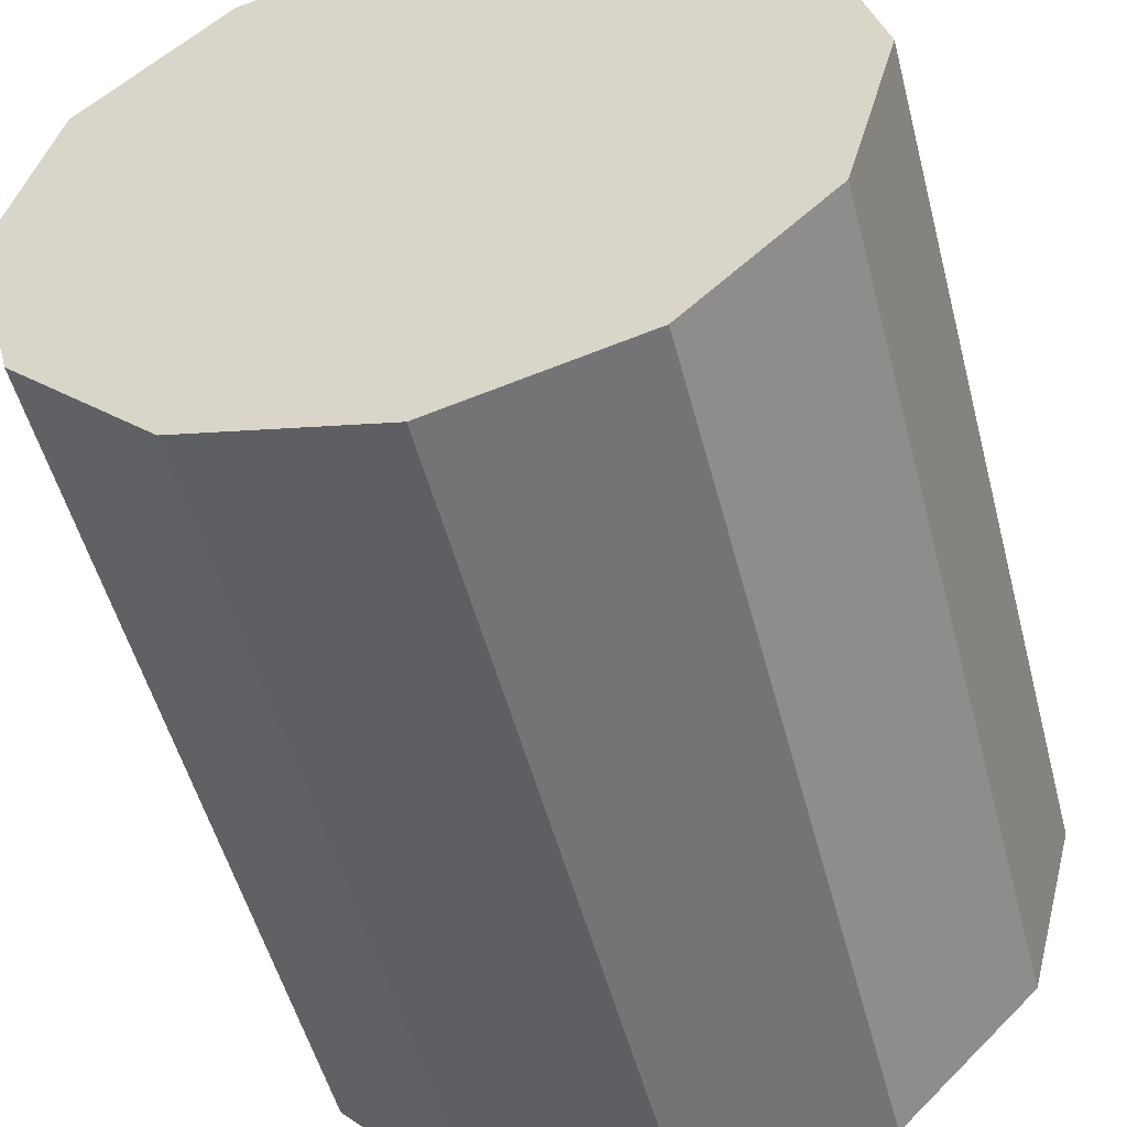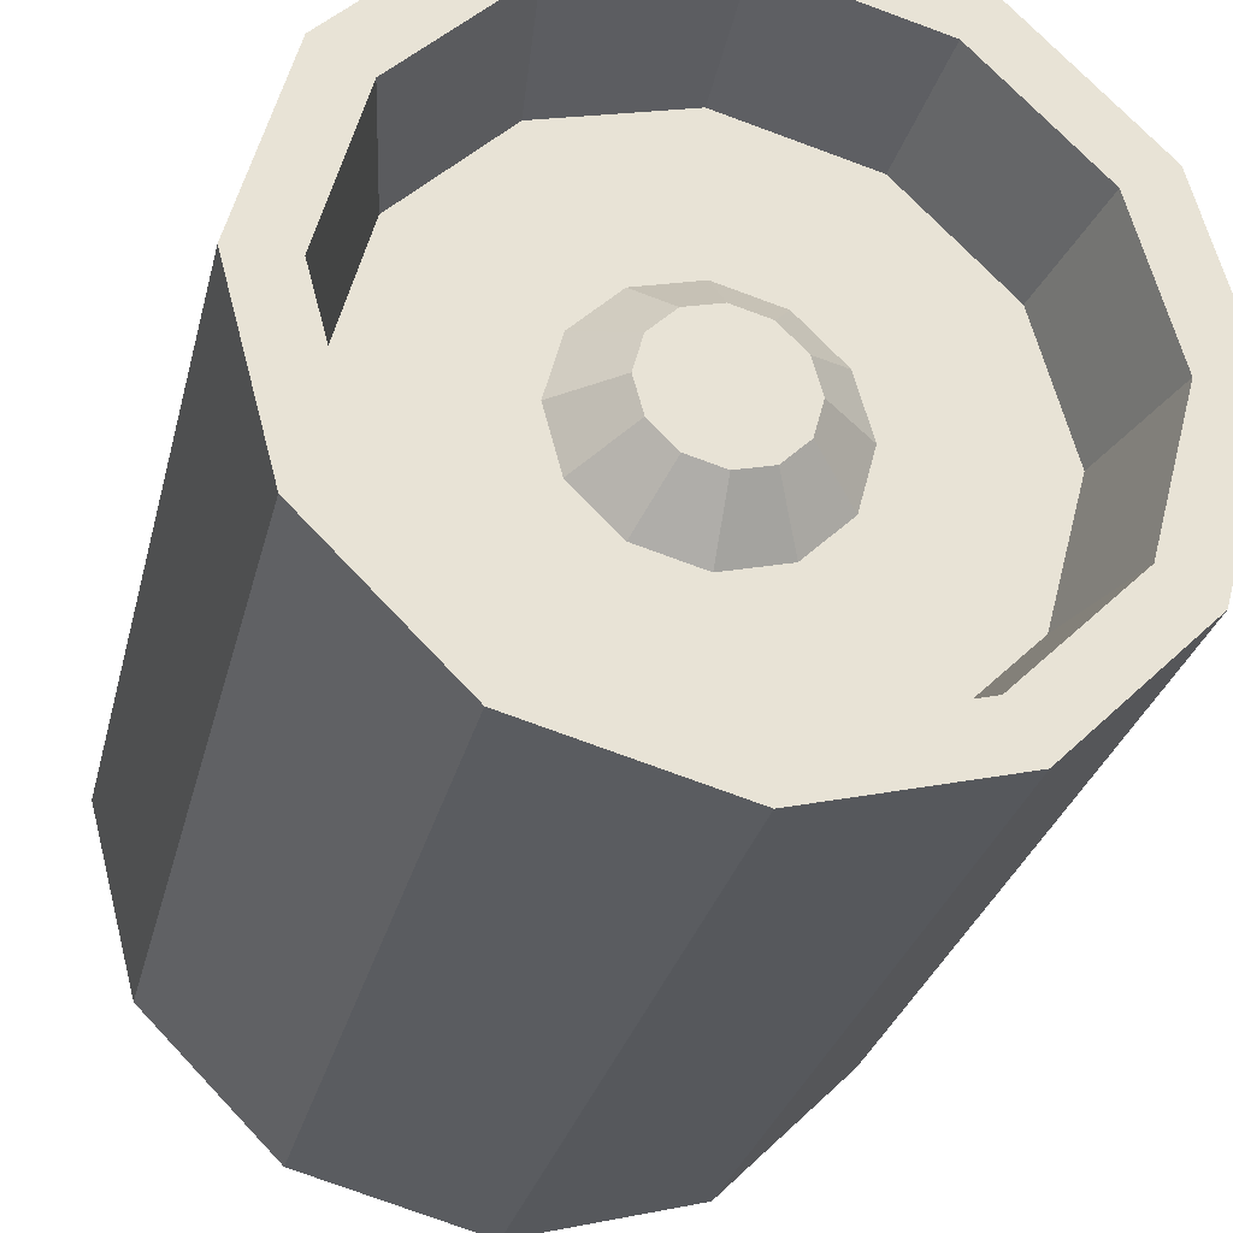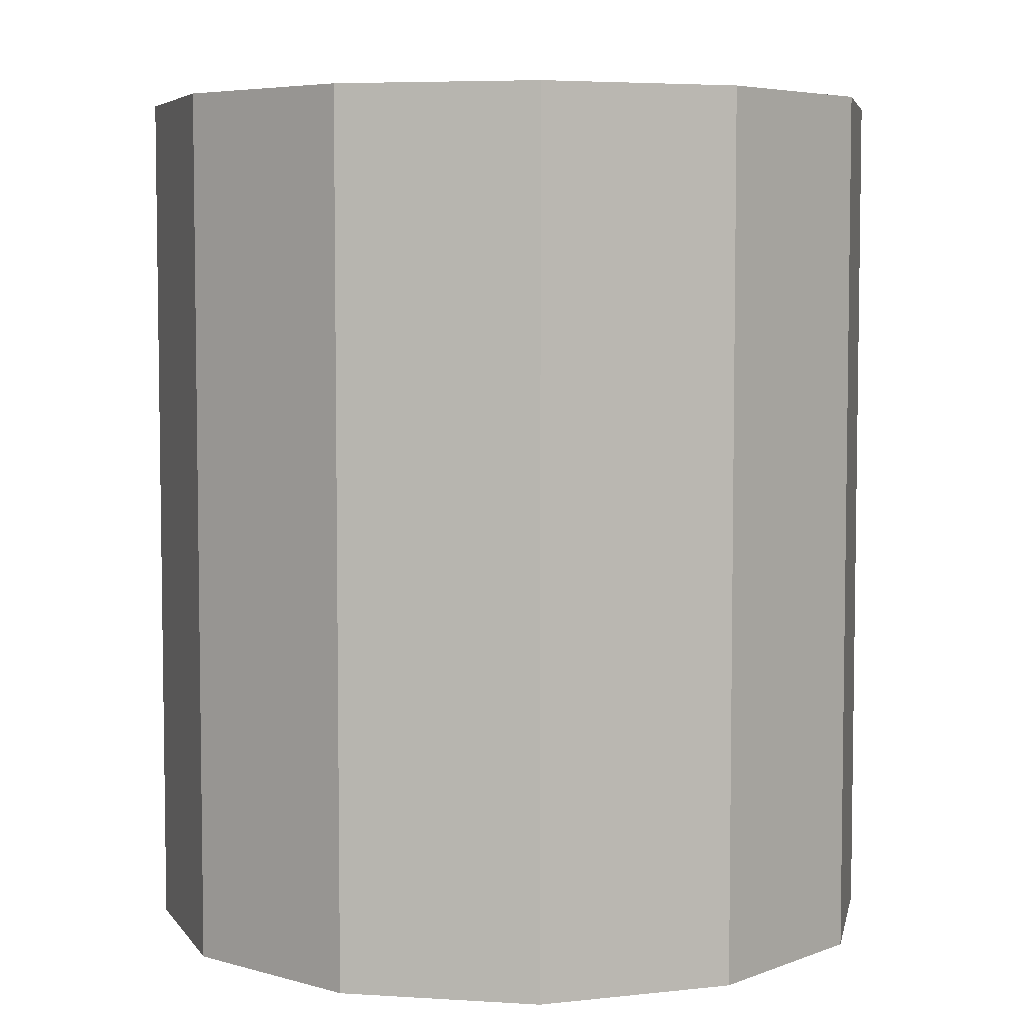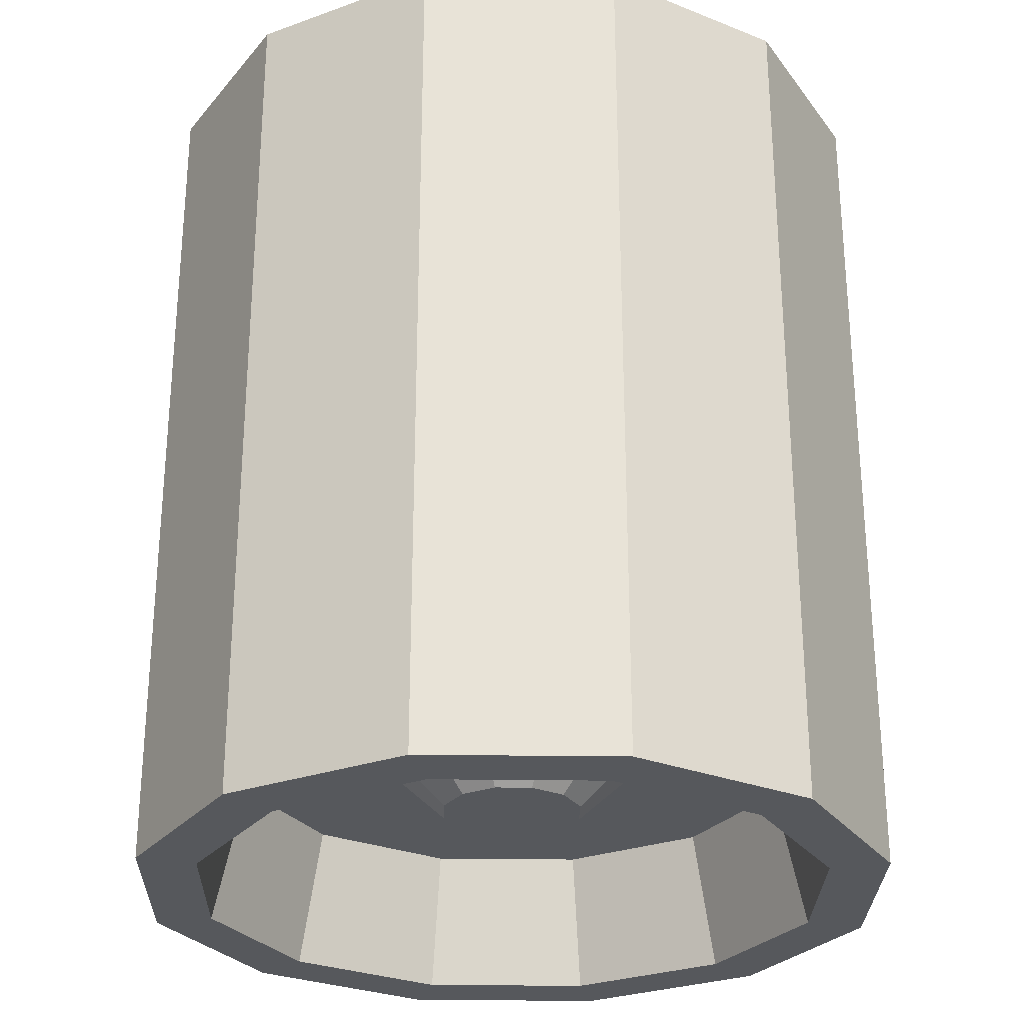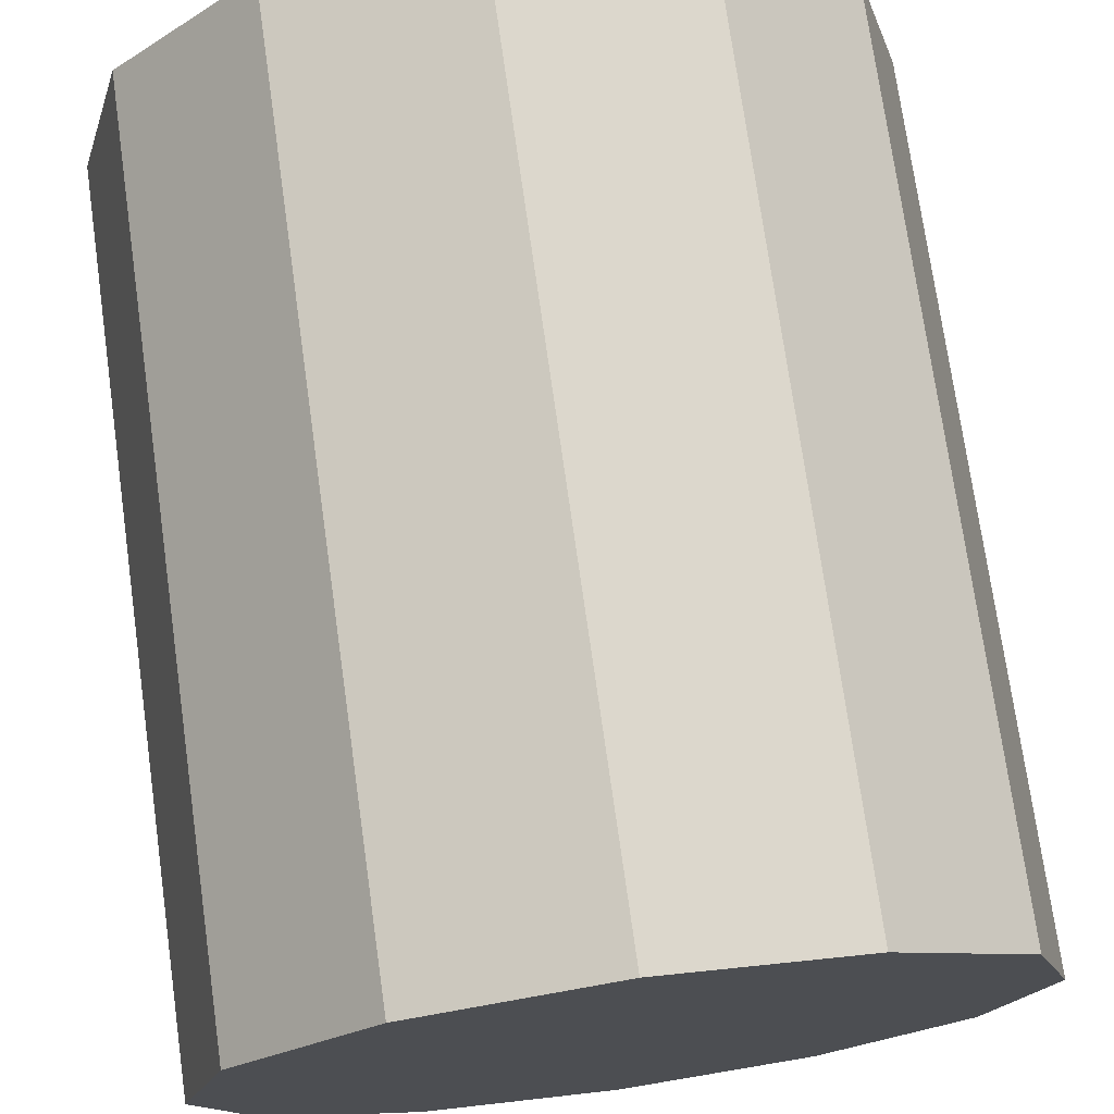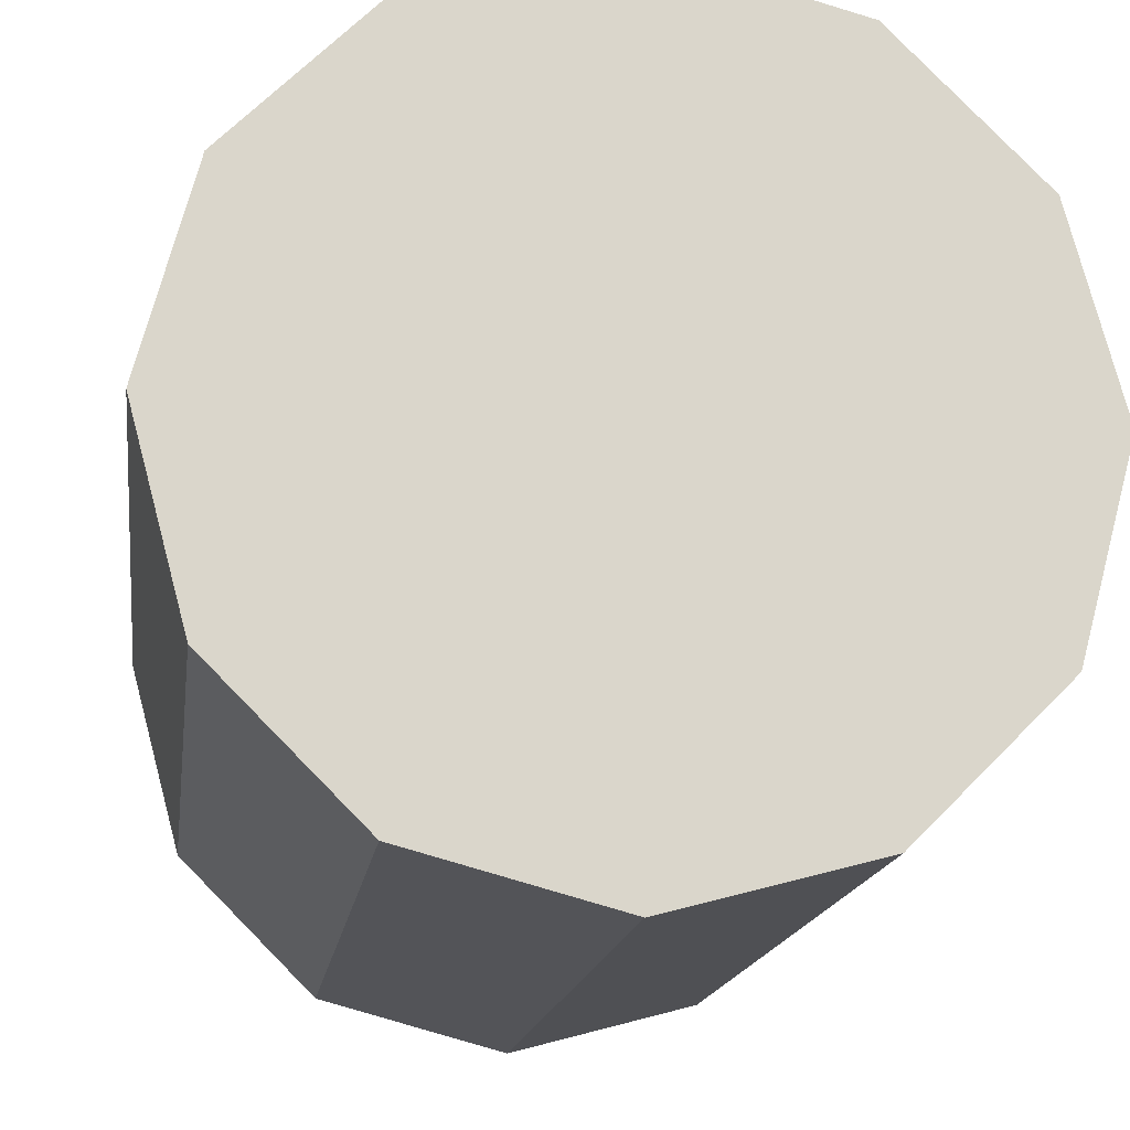
<metadata>
{"format":"obj","ext":"obj","renderer":"f3d","projection":"perspective","resolution":1024,"background":"white","views":[{"elev":-52.1,"azim":14.6,"up":"+Y"},{"elev":-29.4,"azim":166.6,"up":"+Y"},{"elev":5.5,"azim":56.0,"up":"+Z"},{"elev":-27.9,"azim":-76.2,"up":"+Z"},{"elev":73.8,"azim":-8.0,"up":"+Y"},{"elev":-15.5,"azim":-7.5,"up":"+Y"}]}
</metadata>
<code>
o Cylinder01.000
v 0.6286 0.003366 0.7222
v 0.6286 0.003367 -0.7155
v 0.5446 0.317 -0.7155
v 0.5446 0.317 0.7222
v 0.315 0.5466 -0.7155
v 0.315 0.5466 0.7222
v 0.00133 0.6306 -0.7155
v 0.00133 0.6306 0.7222
v -0.3123 0.5466 -0.7155
v -0.3123 0.5466 0.7222
v -0.5419 0.317 -0.7155
v -0.5419 0.317 0.7222
v -0.6259 0.003367 -0.7155
v -0.6259 0.003366 0.7222
v -0.5419 -0.3103 -0.7155
v -0.5419 -0.3103 0.7222
v -0.3123 -0.5399 -0.7155
v -0.3123 -0.5399 0.7222
v 0.00133 -0.6239 -0.7155
v 0.00133 -0.6239 0.7222
v 0.00133 -0.6239 0.7222
v 0.00133 -0.6239 -0.7155
v 0.315 -0.5399 -0.7155
v 0.315 -0.5399 0.7222
v 0.00133 -0.6239 0.7222
v 0.5446 -0.3103 -0.7155
v 0.5446 -0.3103 0.7222
v 0.6286 0.003366 0.7222
v 0.5446 0.317 0.7222
v 0.315 0.5466 0.7222
v 0.315 0.5466 0.7222
v 0.00133 0.6306 0.7222
v -0.3123 0.5466 0.7222
v 0.6286 0.003366 0.7222
v 0.315 0.5466 0.7222
v -0.3123 0.5466 0.7222
v -0.3123 0.5466 0.7222
v -0.5419 0.317 0.7222
v -0.6259 0.003366 0.7222
v -0.6259 0.003366 0.7222
v -0.5419 -0.3103 0.7222
v -0.3123 -0.5399 0.7222
v -0.3123 0.5466 0.7222
v -0.6259 0.003366 0.7222
v -0.3123 -0.5399 0.7222
v 0.6286 0.003366 0.7222
v -0.3123 0.5466 0.7222
v -0.3123 -0.5399 0.7222
v -0.3123 -0.5399 0.7222
v 0.00133 -0.6239 0.7222
v 0.315 -0.5399 0.7222
v 0.6286 0.003366 0.7222
v -0.3123 -0.5399 0.7222
v 0.315 -0.5399 0.7222
v 0.5446 -0.3103 0.7222
v 0.6286 0.003366 0.7222
v 0.315 -0.5399 0.7222
v 0.4157 0.2426 -0.4875
v 0.4798 0.003367 -0.4875
v 0.2109 0.003367 -0.4875
v 0.1829 0.1082 -0.4875
v 0.2406 0.4177 -0.4875
v 0.1061 0.1849 -0.4875
v 0.00133 0.4818 -0.4875
v 0.00133 0.213 -0.4875
v -0.2379 0.4177 -0.4875
v -0.1035 0.1849 -0.4875
v -0.413 0.2426 -0.4875
v -0.1802 0.1082 -0.4875
v -0.4771 0.003367 -0.4875
v -0.2083 0.003367 -0.4875
v -0.413 -0.2359 -0.4875
v -0.1802 -0.1014 -0.4875
v -0.2379 -0.411 -0.4875
v -0.1035 -0.1782 -0.4875
v 0.00133 -0.4751 -0.4875
v 0.00133 -0.2062 -0.4875
v 0.2406 -0.411 -0.4875
v 0.1061 -0.1782 -0.4875
v 0.4157 -0.2359 -0.4875
v 0.1829 -0.1014 -0.4875
v 0.6286 0.003367 -0.7155
v 0.5304 0.003367 -0.7155
v 0.4595 0.2679 -0.7155
v 0.5446 0.317 -0.7155
v 0.6286 0.003367 -0.7155
v 0.5446 0.317 -0.7155
v 0.2659 0.4616 -0.7155
v 0.315 0.5466 -0.7155
v 0.5446 0.317 -0.7155
v 0.315 0.5466 -0.7155
v 0.00133 0.5324 -0.7155
v 0.00133 0.6306 -0.7155
v 0.315 0.5466 -0.7155
v 0.00133 0.6306 -0.7155
v -0.2632 0.4616 -0.7155
v -0.3123 0.5466 -0.7155
v 0.00133 0.6306 -0.7155
v -0.3123 0.5466 -0.7155
v -0.4569 0.2679 -0.7155
v -0.5419 0.317 -0.7155
v -0.3123 0.5466 -0.7155
v -0.5419 0.317 -0.7155
v -0.5278 0.003367 -0.7155
v -0.6259 0.003367 -0.7155
v -0.5419 0.317 -0.7155
v -0.6259 0.003367 -0.7155
v -0.4569 -0.2612 -0.7155
v -0.5419 -0.3103 -0.7155
v -0.6259 0.003367 -0.7155
v -0.5419 -0.3103 -0.7155
v -0.2632 -0.4548 -0.7155
v -0.3123 -0.5399 -0.7155
v -0.5419 -0.3103 -0.7155
v -0.3123 -0.5399 -0.7155
v 0.00133 -0.5257 -0.7155
v 0.00133 -0.6239 -0.7155
v -0.3123 -0.5399 -0.7155
v 0.00133 -0.6239 -0.7155
v 0.2659 -0.4548 -0.7155
v 0.315 -0.5399 -0.7155
v 0.00133 -0.6239 -0.7155
v 0.315 -0.5399 -0.7155
v 0.4595 -0.2612 -0.7155
v 0.5446 -0.3103 -0.7155
v 0.315 -0.5399 -0.7155
v 0.5446 -0.3103 -0.7155
v 0.6286 0.003367 -0.7155
v 0.5446 -0.3103 -0.7155
v 0.5304 0.003367 -0.7155
v 0.4798 0.003367 -0.4875
v 0.4157 0.2426 -0.4875
v 0.4157 0.2426 -0.4875
v 0.4595 0.2679 -0.7155
v 0.5304 0.003367 -0.7155
v 0.4595 0.2679 -0.7155
v 0.4157 0.2426 -0.4875
v 0.2406 0.4177 -0.4875
v 0.2406 0.4177 -0.4875
v 0.2659 0.4616 -0.7155
v 0.4595 0.2679 -0.7155
v 0.2659 0.4616 -0.7155
v 0.2406 0.4177 -0.4875
v 0.00133 0.4818 -0.4875
v 0.00133 0.4818 -0.4875
v 0.00133 0.5324 -0.7155
v 0.2659 0.4616 -0.7155
v 0.00133 0.5324 -0.7155
v 0.00133 0.4818 -0.4875
v -0.2379 0.4177 -0.4875
v -0.2379 0.4177 -0.4875
v -0.2632 0.4616 -0.7155
v 0.00133 0.5324 -0.7155
v -0.2632 0.4616 -0.7155
v -0.2379 0.4177 -0.4875
v -0.413 0.2426 -0.4875
v -0.413 0.2426 -0.4875
v -0.4569 0.2679 -0.7155
v -0.2632 0.4616 -0.7155
v -0.4569 0.2679 -0.7155
v -0.413 0.2426 -0.4875
v -0.4771 0.003367 -0.4875
v -0.4771 0.003367 -0.4875
v -0.5278 0.003367 -0.7155
v -0.4569 0.2679 -0.7155
v -0.5278 0.003367 -0.7155
v -0.4771 0.003367 -0.4875
v -0.413 -0.2359 -0.4875
v -0.413 -0.2359 -0.4875
v -0.4569 -0.2612 -0.7155
v -0.5278 0.003367 -0.7155
v -0.4569 -0.2612 -0.7155
v -0.413 -0.2359 -0.4875
v -0.2379 -0.411 -0.4875
v -0.2379 -0.411 -0.4875
v -0.2632 -0.4548 -0.7155
v -0.4569 -0.2612 -0.7155
v -0.2632 -0.4548 -0.7155
v -0.2379 -0.411 -0.4875
v 0.00133 -0.4751 -0.4875
v 0.00133 -0.4751 -0.4875
v 0.00133 -0.5257 -0.7155
v -0.2632 -0.4548 -0.7155
v 0.00133 -0.5257 -0.7155
v 0.00133 -0.4751 -0.4875
v 0.2406 -0.411 -0.4875
v 0.2406 -0.411 -0.4875
v 0.2659 -0.4548 -0.7155
v 0.00133 -0.5257 -0.7155
v 0.2659 -0.4548 -0.7155
v 0.2406 -0.411 -0.4875
v 0.4157 -0.2359 -0.4875
v 0.4157 -0.2359 -0.4875
v 0.4595 -0.2612 -0.7155
v 0.2659 -0.4548 -0.7155
v 0.4595 -0.2612 -0.7155
v 0.4157 -0.2359 -0.4875
v 0.4798 0.003367 -0.4875
v 0.4798 0.003367 -0.4875
v 0.5304 0.003367 -0.7155
v 0.4595 -0.2612 -0.7155
v 0.12 0.003367 -0.5715
v 0.1041 -0.05598 -0.5715
v 0.06068 -0.09942 -0.5715
v 0.00133 -0.1153 -0.5715
v -0.05802 -0.09942 -0.5715
v -0.1015 -0.05598 -0.5715
v -0.1174 0.003367 -0.5715
v -0.1015 0.06271 -0.5715
v -0.05802 0.1062 -0.5715
v 0.00133 0.1221 -0.5715
v 0.06068 0.1062 -0.5715
v 0.1041 0.06271 -0.5715
f 1 2 3
f 3 4 1
f 4 3 5
f 5 6 4
f 6 5 7
f 7 8 6
f 8 7 9
f 9 10 8
f 10 9 11
f 11 12 10
f 12 11 13
f 13 14 12
f 14 13 15
f 15 16 14
f 16 15 17
f 17 18 16
f 18 17 19
f 19 20 18
f 21 22 23
f 23 24 25
f 24 23 26
f 26 27 24
f 27 26 2
f 2 1 27
f 28 29 30
f 31 32 33
f 34 35 36
f 37 38 39
f 40 41 42
f 43 44 45
f 46 47 48
f 49 50 51
f 52 53 54
f 55 56 57
f 58 59 60
f 60 61 58
f 62 58 61
f 61 63 62
f 64 62 63
f 63 65 64
f 66 64 65
f 65 67 66
f 68 66 67
f 67 69 68
f 70 68 69
f 69 71 70
f 72 70 71
f 71 73 72
f 74 72 73
f 73 75 74
f 76 74 75
f 75 77 76
f 78 76 77
f 77 79 78
f 80 78 79
f 79 81 80
f 59 80 81
f 81 60 59
f 82 83 84
f 84 85 86
f 87 84 88
f 88 89 90
f 91 88 92
f 92 93 94
f 95 92 96
f 96 97 98
f 99 96 100
f 100 101 102
f 103 100 104
f 104 105 106
f 107 104 108
f 108 109 110
f 111 108 112
f 112 113 114
f 115 112 116
f 116 117 118
f 119 116 120
f 120 121 122
f 123 120 124
f 124 125 126
f 127 124 83
f 83 128 129
f 130 131 132
f 133 134 135
f 136 137 138
f 139 140 141
f 142 143 144
f 145 146 147
f 148 149 150
f 151 152 153
f 154 155 156
f 157 158 159
f 160 161 162
f 163 164 165
f 166 167 168
f 169 170 171
f 172 173 174
f 175 176 177
f 178 179 180
f 181 182 183
f 184 185 186
f 187 188 189
f 190 191 192
f 193 194 195
f 196 197 198
f 199 200 201
f 202 203 204
f 202 204 205
f 202 205 206
f 202 206 207
f 202 207 208
f 202 208 209
f 202 209 210
f 202 210 211
f 202 211 212
f 202 212 213
f 60 202 213
f 213 61 60
f 61 213 212
f 212 63 61
f 63 212 211
f 211 65 63
f 65 211 210
f 210 67 65
f 67 210 209
f 209 69 67
f 69 209 208
f 208 71 69
f 71 208 207
f 207 73 71
f 73 207 206
f 206 75 73
f 75 206 205
f 205 77 75
f 77 205 204
f 204 79 77
f 79 204 203
f 203 81 79
f 81 203 202
f 202 60 81

</code>
